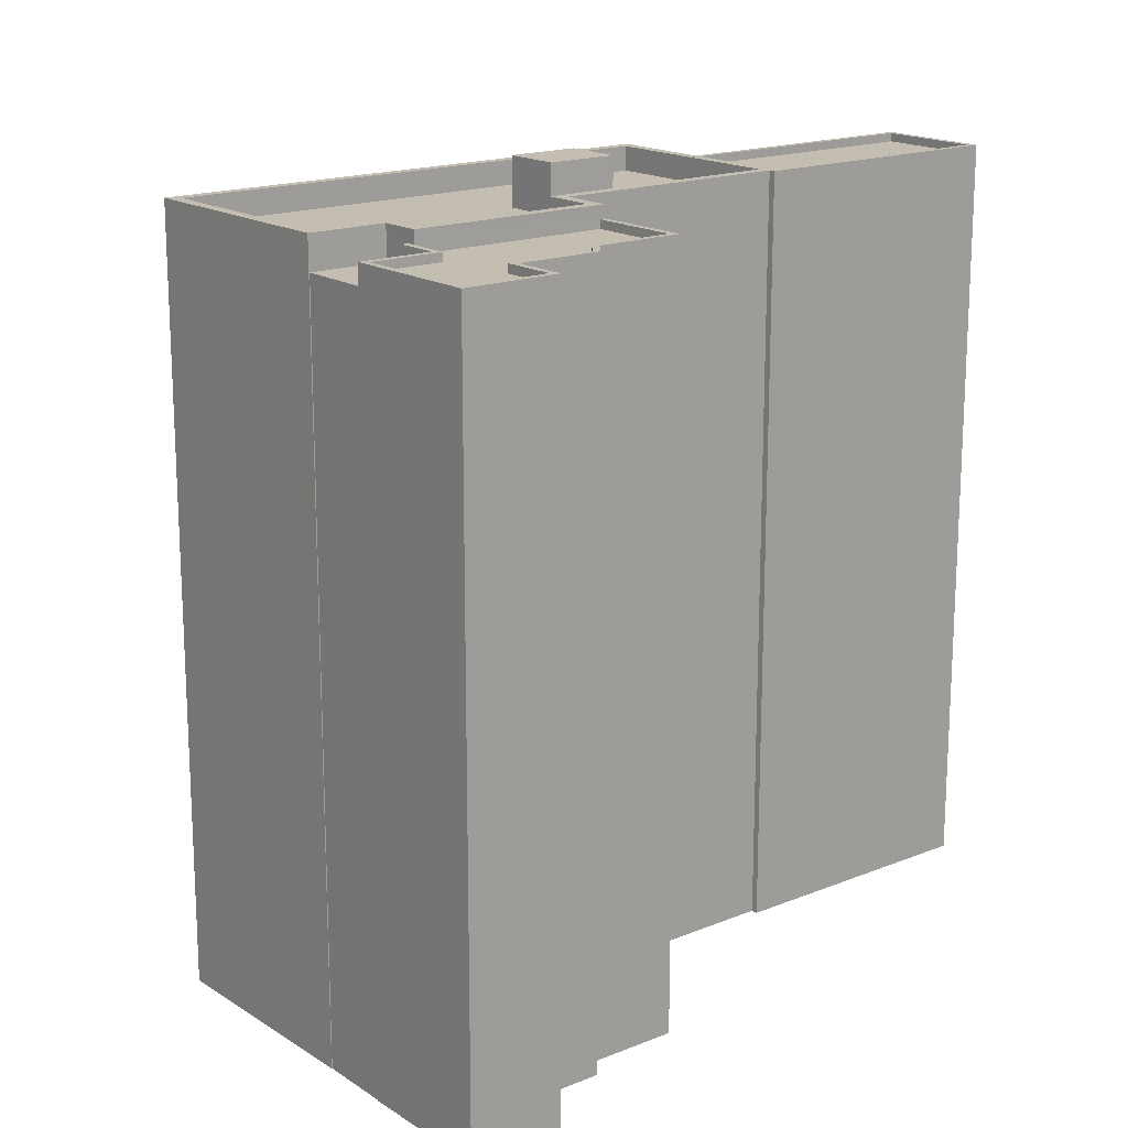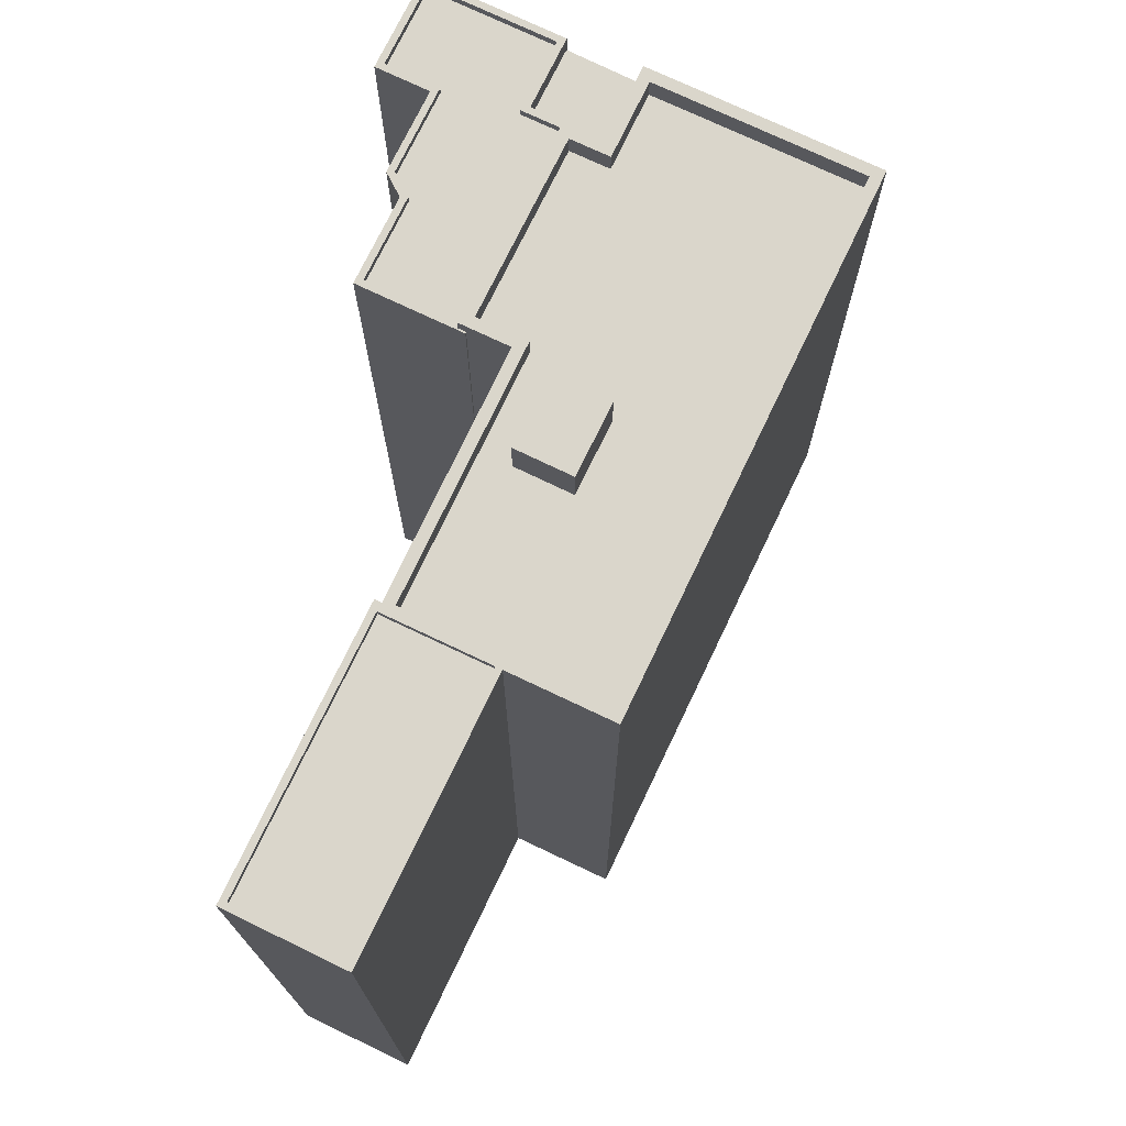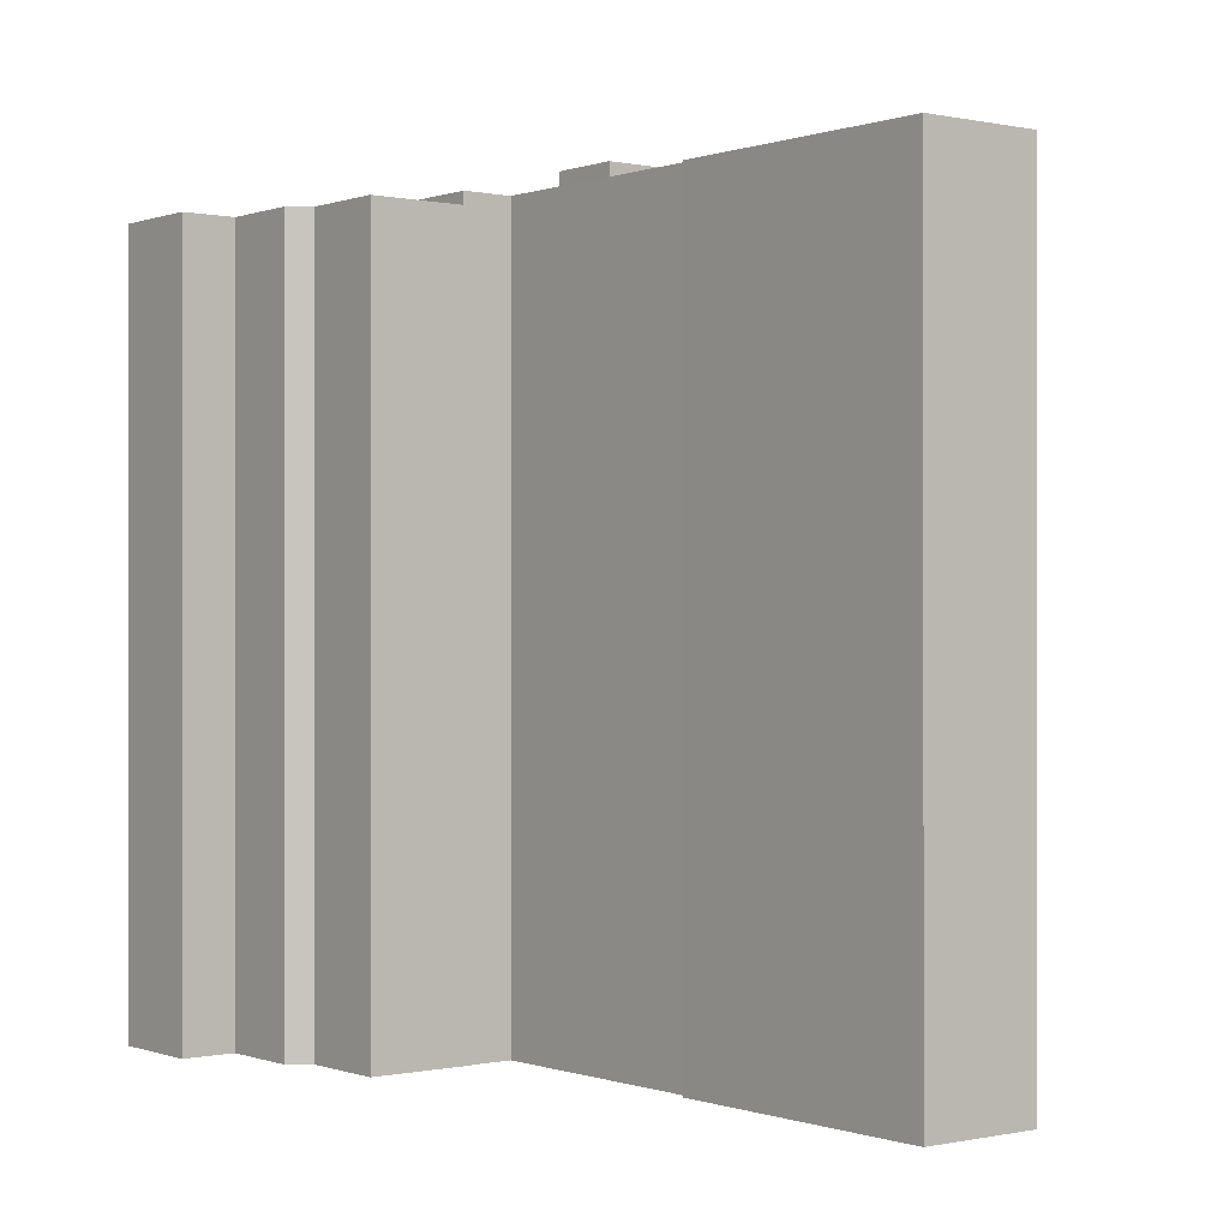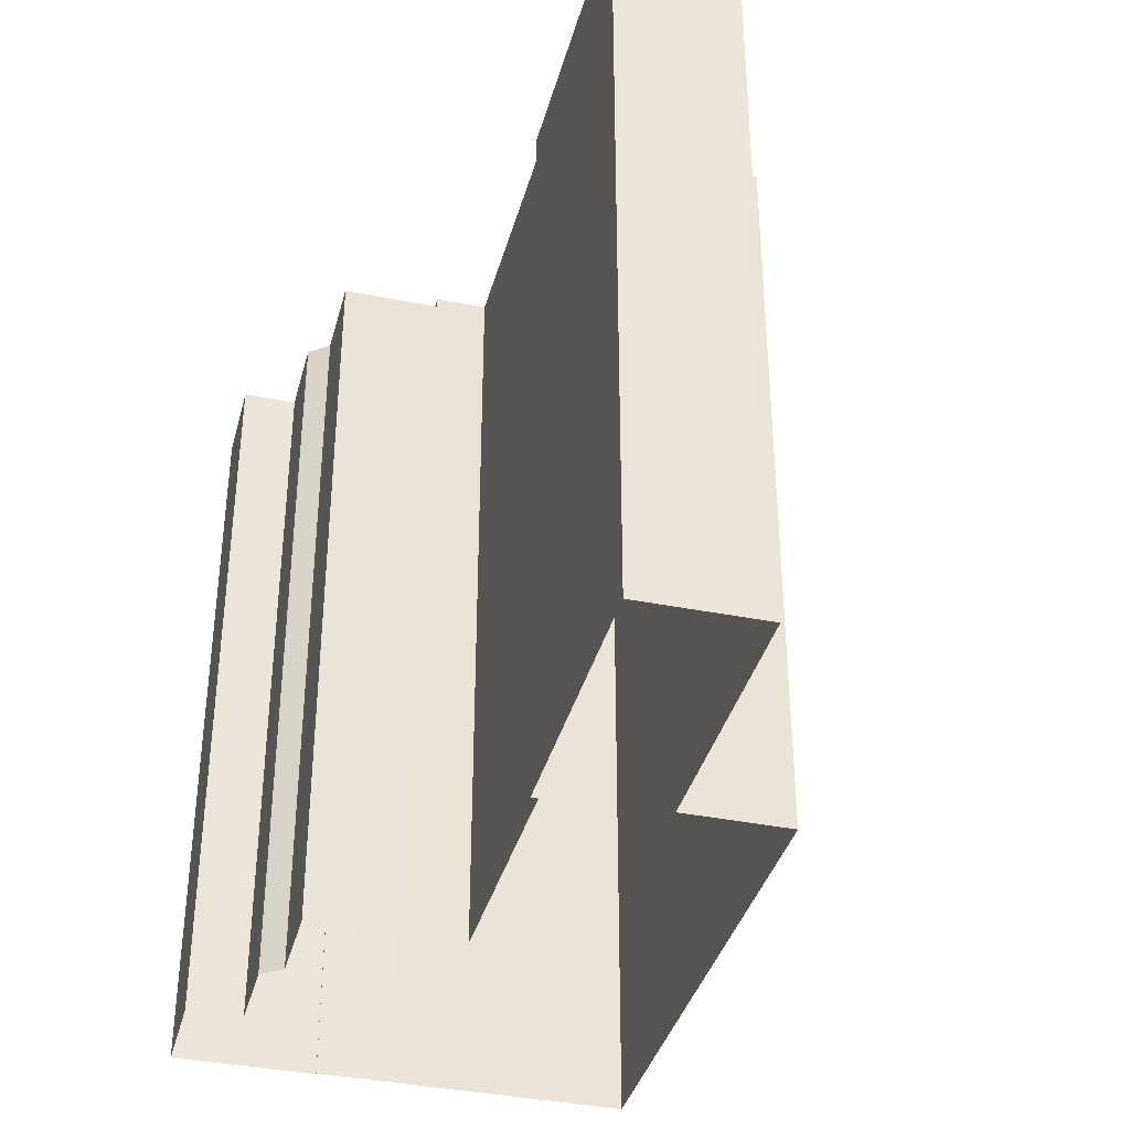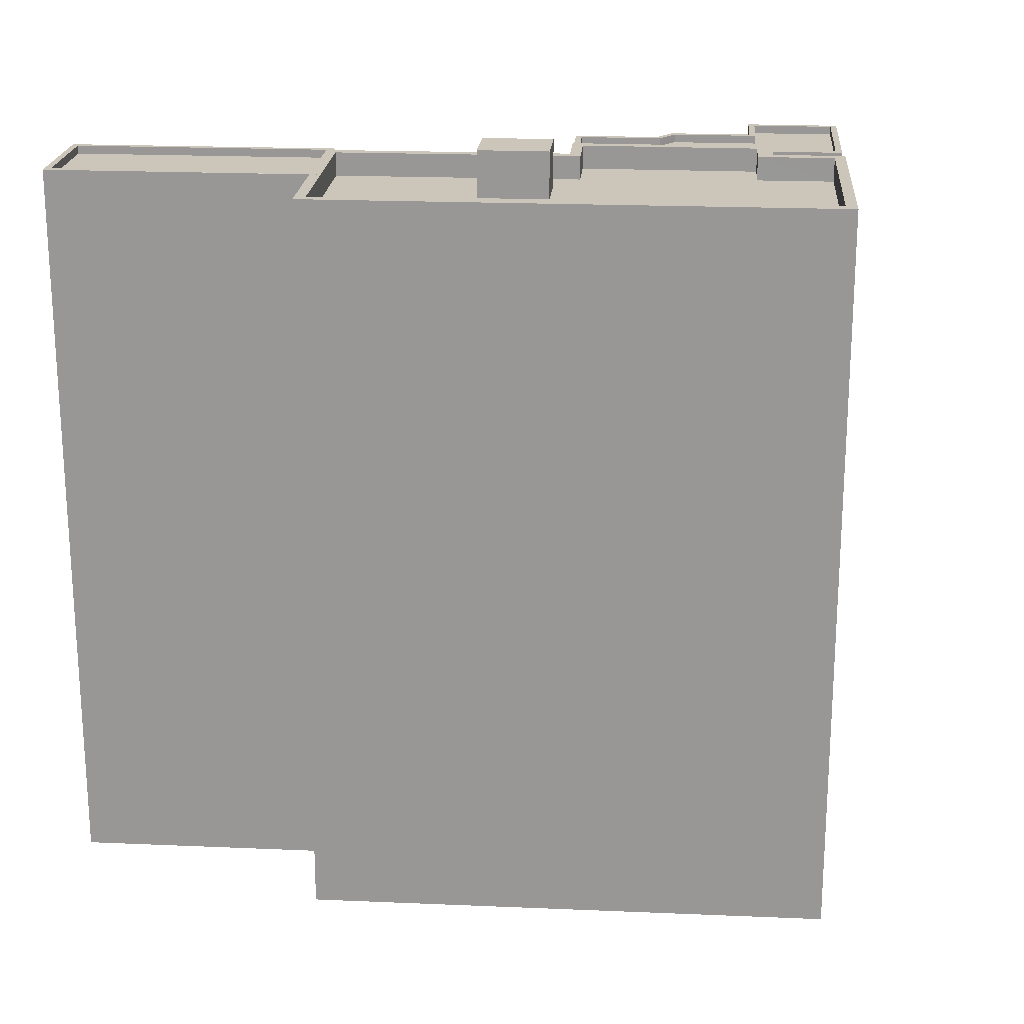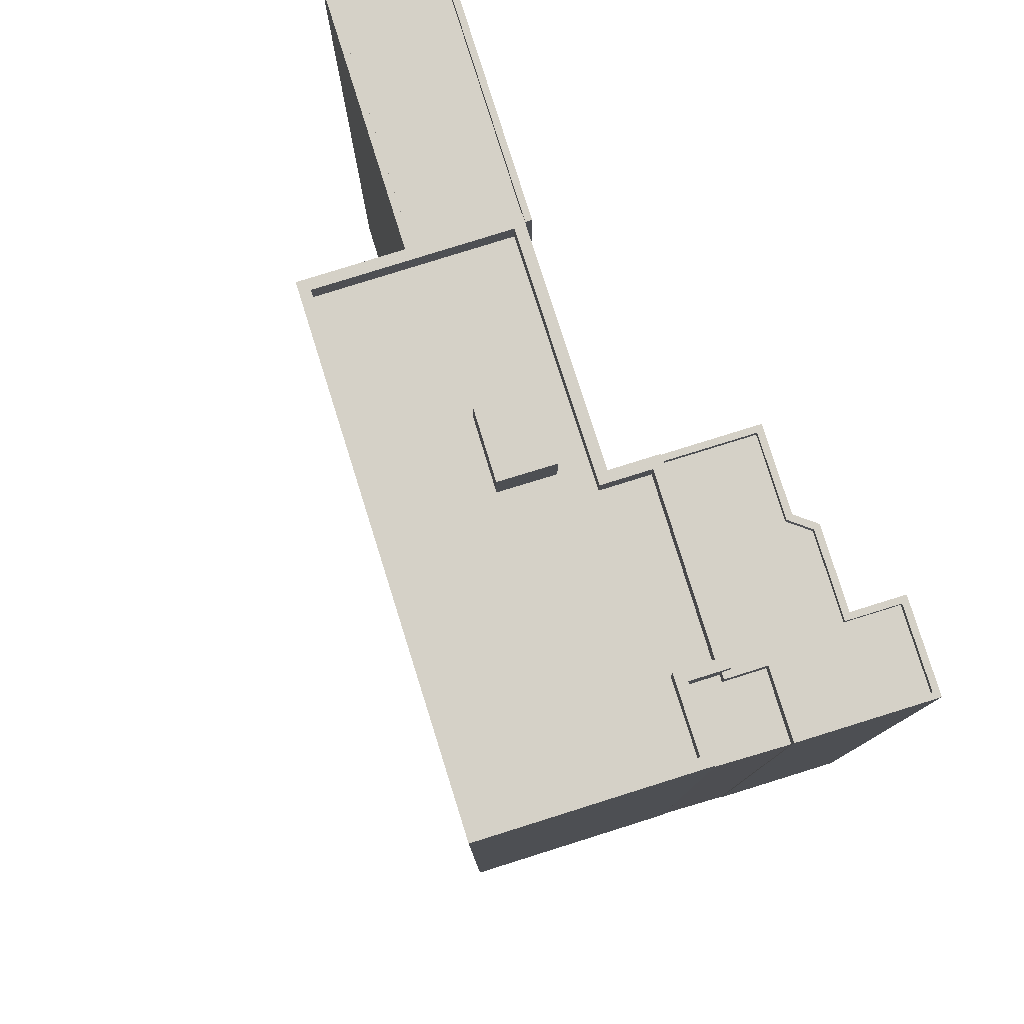
<metadata>
{"format":"obj","ext":"obj","renderer":"f3d","projection":"perspective","resolution":1024,"background":"white","views":[{"elev":17.2,"azim":-65.7,"up":"+Z"},{"elev":73.8,"azim":88.6,"up":"+Z"},{"elev":-0.1,"azim":24.8,"up":"+Z"},{"elev":-37.5,"azim":48.4,"up":"+Z"},{"elev":21.0,"azim":157.5,"up":"+Z"},{"elev":79.5,"azim":-134.3,"up":"+Z"}]}
</metadata>
<code>
v -5460 -3.554e+04 3.093
v -5435 -3.556e+04 3.085
v -5452 -3.556e+04 3.085
v -5466 -3.555e+04 3.089
v -5466 -3.555e+04 3.089
v -5471 -3.556e+04 3.085
v -5468 -3.556e+04 3.087
v -5468 -3.556e+04 3.087
v -5438 -3.556e+04 3.083
v -5425 -3.557e+04 3.079
v -5428 -3.557e+04 3.077
v -5465 -3.556e+04 3.084
v -5467 -3.557e+04 3.083
v -5441 -3.557e+04 3.081
v -5441 -3.557e+04 3.081
v -5461 -3.557e+04 3.083
v -5460 -3.557e+04 3.083
v -5453 -3.556e+04 3.084
v -5456 -3.557e+04 3.082
v -5453 -3.556e+04 3.084
v -5441 -3.557e+04 43.33
v -5441 -3.557e+04 43.33
v -5440 -3.557e+04 43.33
v -5438 -3.556e+04 43.33
v -5428 -3.557e+04 43.32
v -5425 -3.557e+04 43.33
v -5441 -3.557e+04 43.78
v -5441 -3.557e+04 43.78
v -5428 -3.557e+04 43.77
v -5428 -3.557e+04 43.77
v -5438 -3.556e+04 43.78
v -5425 -3.557e+04 43.78
v -5438 -3.556e+04 43.78
v -5425 -3.557e+04 43.78
v -5454 -3.556e+04 43.78
v -5452 -3.556e+04 43.78
v -5454 -3.556e+04 43.78
v -5440 -3.557e+04 43.77
v -5441 -3.557e+04 43.77
v -5453 -3.556e+04 43.78
v -5461 -3.556e+04 42.48
v -5462 -3.556e+04 42.48
v -5454 -3.556e+04 42.48
v -5465 -3.555e+04 42.48
v -5464 -3.555e+04 42.48
v -5447 -3.556e+04 42.48
v -5453 -3.556e+04 42.48
v -5441 -3.557e+04 42.47
v -5440 -3.557e+04 42.47
v -5451 -3.556e+04 42.48
v -5446 -3.556e+04 42.48
v -5449 -3.556e+04 42.48
v -5460 -3.554e+04 42.49
v -5436 -3.556e+04 42.48
v -5463 -3.556e+04 43.78
v -5462 -3.556e+04 43.78
v -5462 -3.556e+04 43.78
v -5461 -3.556e+04 43.78
v -5460 -3.554e+04 43.79
v -5460 -3.554e+04 43.79
v -5465 -3.555e+04 43.78
v -5466 -3.555e+04 43.78
v -5436 -3.556e+04 43.78
v -5435 -3.556e+04 43.78
v -5438 -3.556e+04 43.78
v -5438 -3.556e+04 43.78
v -5438 -3.556e+04 43.78
v -5438 -3.556e+04 43.78
v -5463 -3.556e+04 42.03
v -5462 -3.556e+04 42.03
v -5463 -3.556e+04 42.03
v -5466 -3.555e+04 42.03
v -5468 -3.556e+04 42.03
v -5464 -3.556e+04 42.03
v -5463 -3.556e+04 43.09
v -5463 -3.556e+04 43.09
v -5463 -3.556e+04 43.09
v -5453 -3.556e+04 43.09
v -5454 -3.556e+04 43.09
v -5453 -3.556e+04 43.09
v -5468 -3.556e+04 43.1
v -5471 -3.556e+04 43.09
v -5471 -3.556e+04 43.09
v -5468 -3.556e+04 43.09
v -5464 -3.556e+04 43.09
v -5456 -3.557e+04 43.09
v -5467 -3.557e+04 43.09
v -5454 -3.556e+04 43.09
v -5456 -3.557e+04 43.09
v -5463 -3.556e+04 43.09
v -5460 -3.557e+04 43.09
v -5460 -3.557e+04 43.09
v -5461 -3.557e+04 43.09
v -5461 -3.557e+04 43.09
v -5465 -3.556e+04 43.09
v -5467 -3.557e+04 43.09
v -5464 -3.556e+04 43.09
v -5465 -3.556e+04 43.09
v -5471 -3.556e+04 42.64
v -5467 -3.557e+04 42.64
v -5465 -3.556e+04 42.64
v -5456 -3.557e+04 42.64
v -5454 -3.556e+04 42.64
v -5460 -3.557e+04 42.64
v -5461 -3.557e+04 42.64
v -5464 -3.556e+04 42.64
v -5468 -3.556e+04 42.64
v -5463 -3.556e+04 42.64
v -5463 -3.556e+04 42.64
v -5463 -3.556e+04 42.64
v -5447 -3.556e+04 45.06
v -5449 -3.556e+04 45.06
v -5451 -3.556e+04 45.06
v -5446 -3.556e+04 45.06
f 1 2 3
f 4 1 5
f 6 7 8
f 9 10 11
f 2 9 3
f 6 12 13
f 12 8 5
f 14 15 11
f 16 12 17
f 17 18 19
f 19 18 20
f 3 9 15
f 17 3 18
f 5 1 3
f 12 6 8
f 15 9 11
f 12 5 17
f 17 5 3
f 21 22 23
f 24 23 25
f 24 25 26
f 23 22 25
f 27 28 29
f 28 30 29
f 31 32 33
f 33 32 34
f 32 30 34
f 29 30 32
f 35 36 37
f 36 38 39
f 37 36 40
f 36 39 40
f 41 42 43
f 44 41 45
f 46 47 48
f 41 43 47
f 46 48 49
f 45 41 50
f 50 47 46
f 41 47 50
f 46 49 51
f 52 45 50
f 45 52 53
f 49 54 51
f 54 53 52
f 54 52 51
f 35 37 55
f 55 56 57
f 57 56 58
f 37 56 55
f 59 60 61
f 58 61 57
f 57 61 62
f 61 60 62
f 63 64 60
f 59 63 60
f 38 65 39
f 39 66 63
f 67 64 63
f 68 67 63
f 66 68 63
f 39 65 66
f 69 70 71
f 70 72 71
f 71 73 74
f 71 72 73
f 75 76 77
f 78 79 80
f 81 82 83
f 81 84 85
f 75 77 85
f 79 86 80
f 83 82 87
f 88 89 79
f 90 76 75
f 89 91 92
f 86 89 92
f 92 93 94
f 93 95 94
f 95 96 87
f 97 75 85
f 92 91 93
f 98 95 93
f 97 85 84
f 81 83 84
f 96 83 87
f 98 96 95
f 86 79 89
f 99 100 101
f 102 103 104
f 101 105 106
f 105 104 106
f 99 101 107
f 108 109 110
f 104 103 109
f 106 109 108
f 107 101 106
f 106 104 109
f 111 112 113
f 111 114 112
f 21 15 22
f 27 22 28
f 28 22 14
f 22 15 14
f 30 28 14
f 11 30 14
f 10 30 11
f 10 34 30
f 68 33 67
f 33 34 67
f 67 10 9
f 67 34 10
f 68 31 33
f 68 66 31
f 29 26 25
f 29 32 26
f 22 29 25
f 22 27 29
f 31 65 32
f 32 65 26
f 31 66 65
f 26 65 24
f 67 9 2
f 64 67 2
f 18 3 78
f 3 36 78
f 78 35 79
f 78 36 35
f 70 57 72
f 5 72 4
f 4 72 62
f 72 57 62
f 62 60 1
f 4 62 1
f 64 2 1
f 60 64 1
f 23 38 21
f 15 21 3
f 3 21 36
f 21 38 36
f 88 55 109
f 109 103 88
f 35 55 88
f 79 35 88
f 76 57 70
f 70 69 76
f 55 57 76
f 109 55 90
f 110 109 90
f 90 55 76
f 24 38 23
f 24 65 38
f 39 48 47
f 40 39 47
f 37 47 43
f 37 40 47
f 42 37 43
f 42 56 37
f 56 42 41
f 58 56 41
f 58 41 44
f 61 58 44
f 53 59 45
f 45 61 44
f 45 59 61
f 63 53 54
f 63 59 53
f 48 39 49
f 49 63 54
f 49 39 63
f 5 73 72
f 5 8 73
f 85 73 81
f 81 73 7
f 85 74 73
f 7 73 8
f 82 81 7
f 6 82 7
f 87 6 13
f 87 82 6
f 18 78 80
f 20 18 80
f 86 19 20
f 80 86 20
f 86 92 17
f 19 86 17
f 94 16 17
f 92 94 17
f 94 12 16
f 94 95 12
f 87 13 12
f 95 87 12
f 71 85 77
f 71 74 85
f 71 77 76
f 69 71 76
f 96 100 99
f 83 96 99
f 83 99 107
f 84 83 107
f 97 107 106
f 97 84 107
f 97 106 108
f 75 97 108
f 90 75 108
f 110 90 108
f 103 102 89
f 88 103 89
f 89 102 104
f 91 89 104
f 93 104 105
f 93 91 104
f 93 105 101
f 98 93 101
f 96 101 100
f 96 98 101
f 52 113 112
f 52 50 113
f 114 52 112
f 114 51 52
f 111 51 114
f 111 46 51
f 50 46 111
f 113 50 111

</code>
